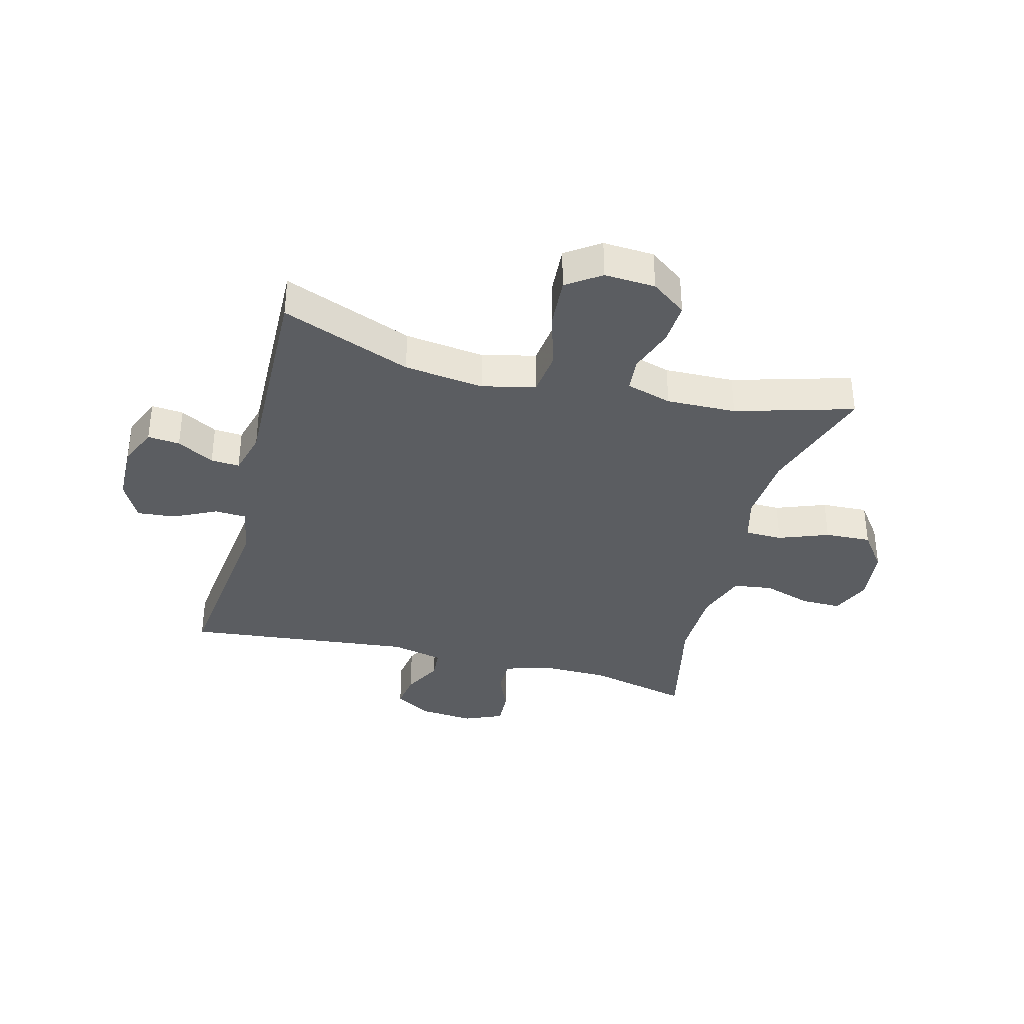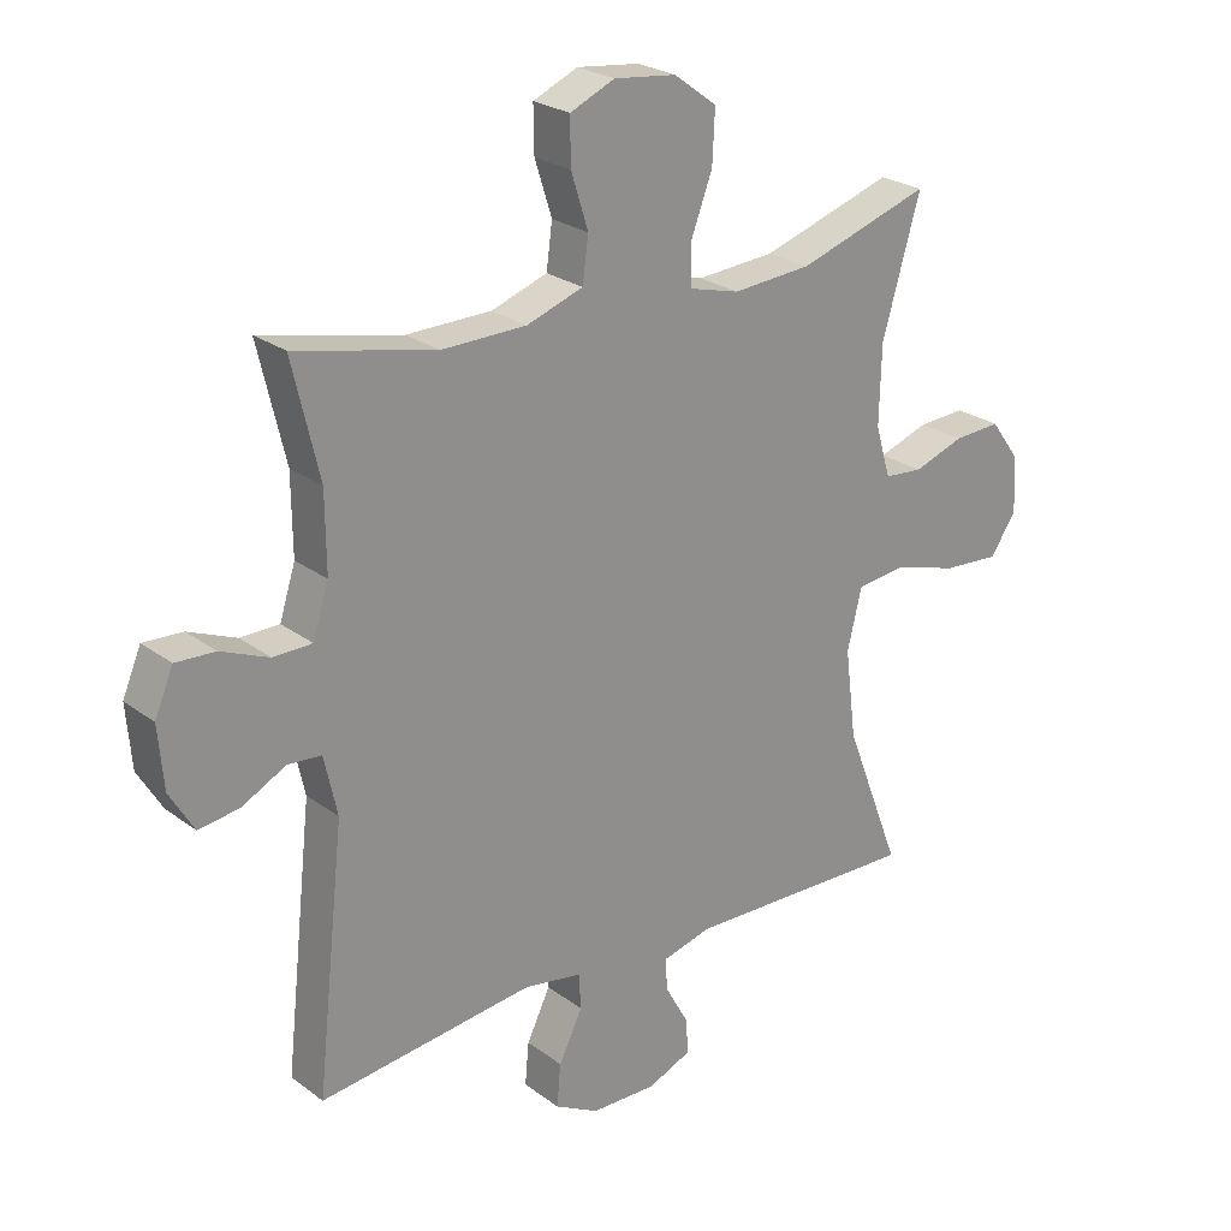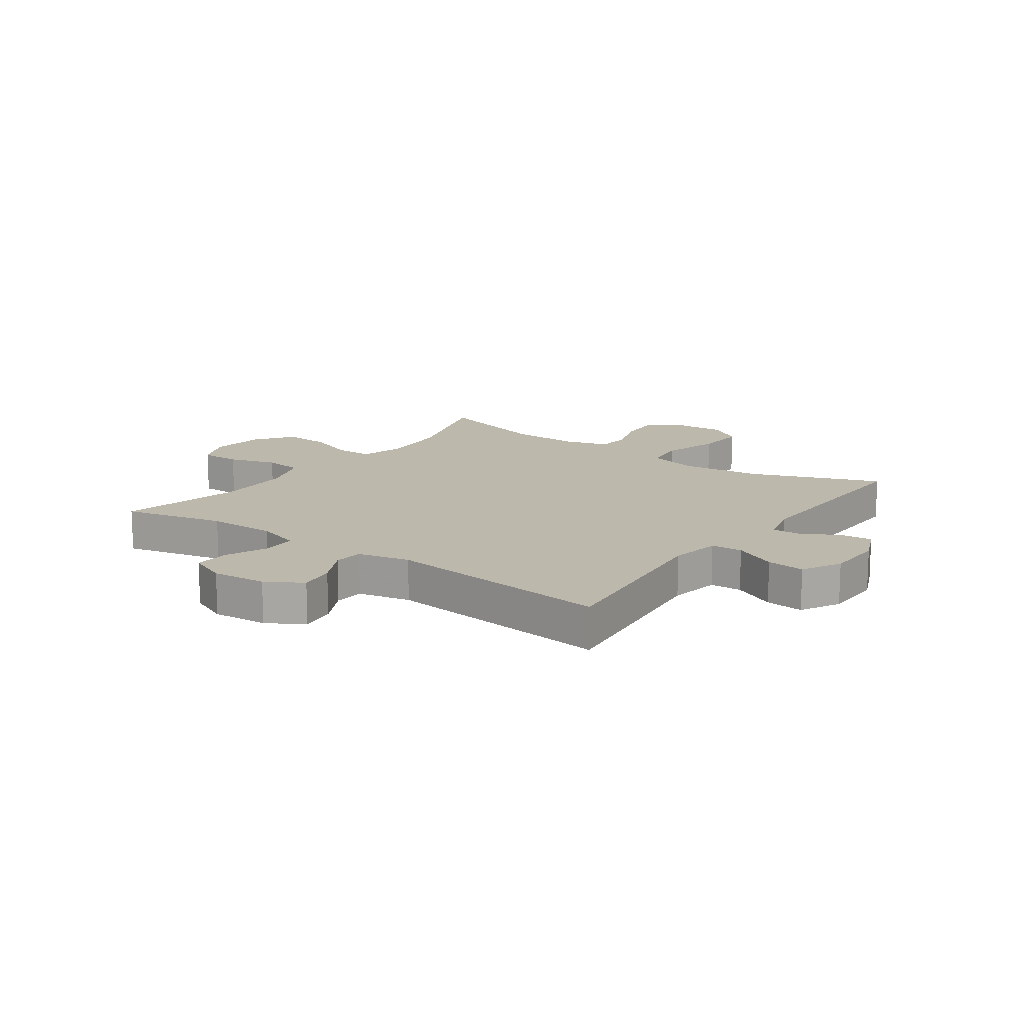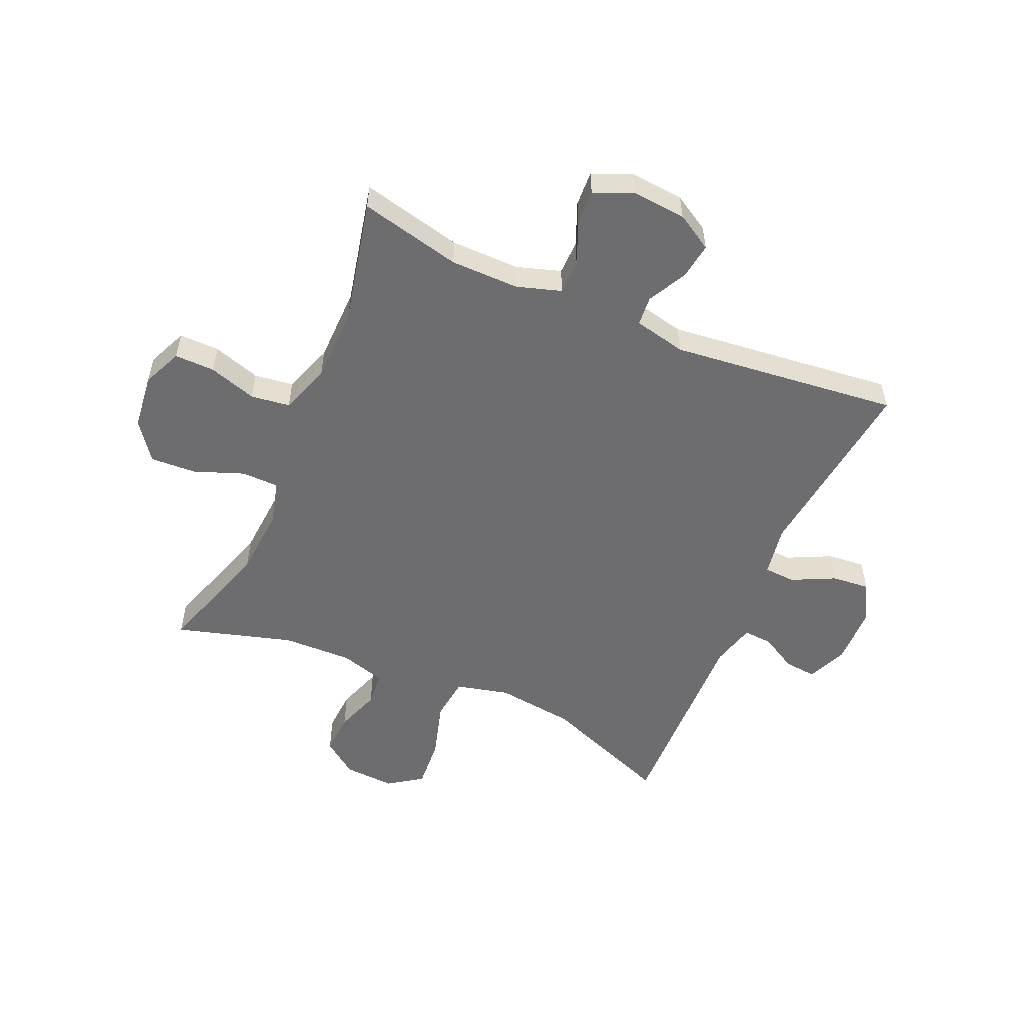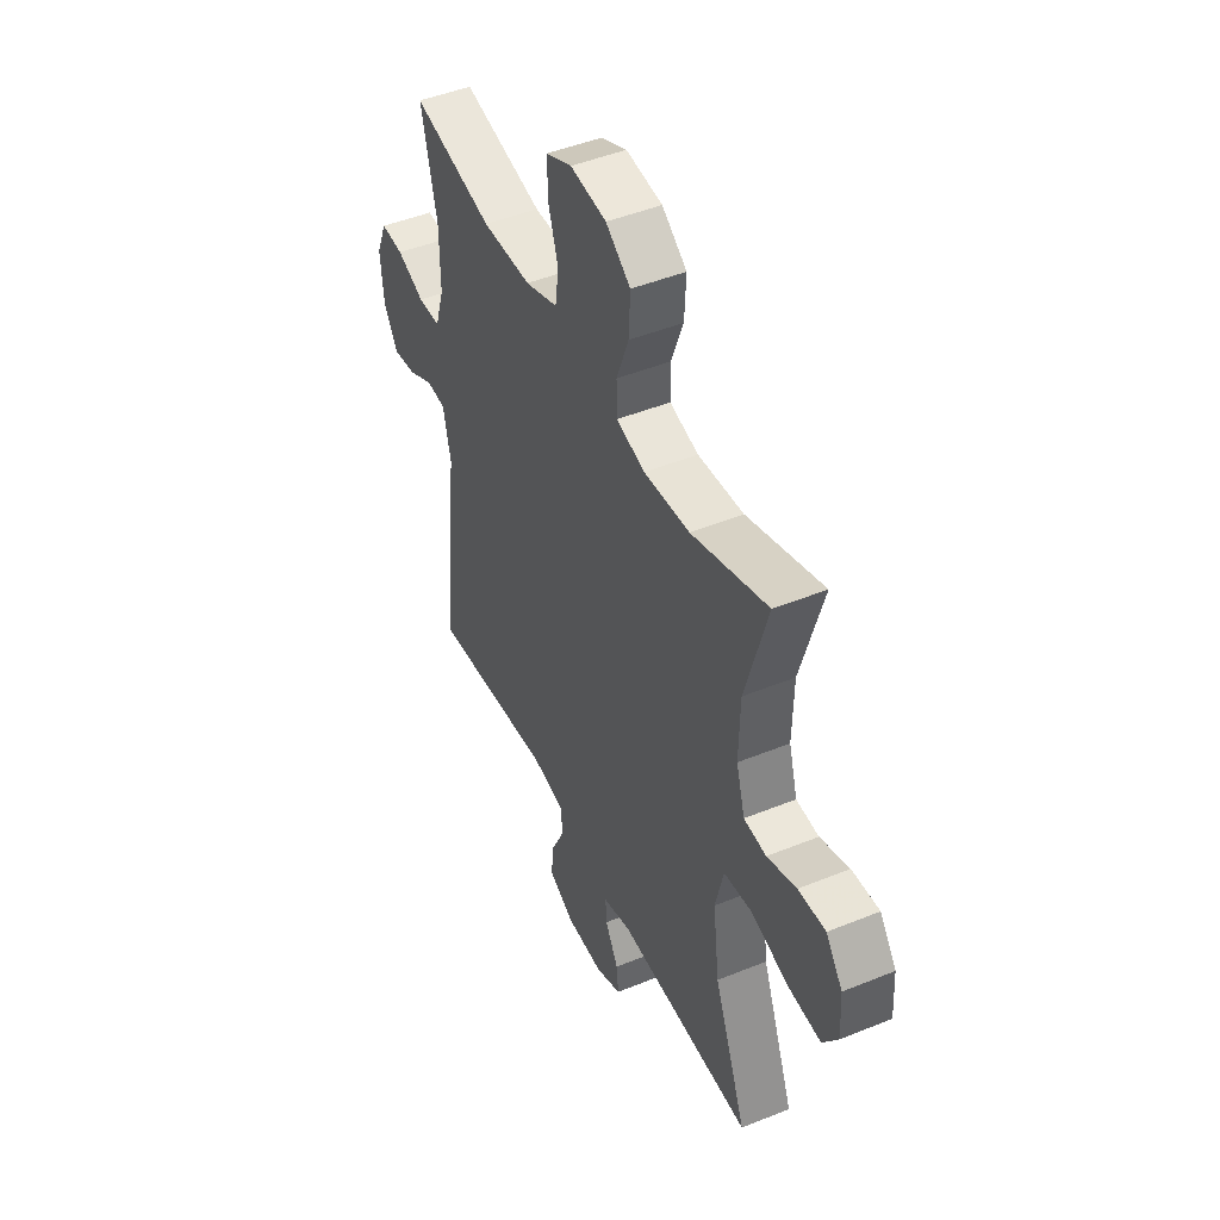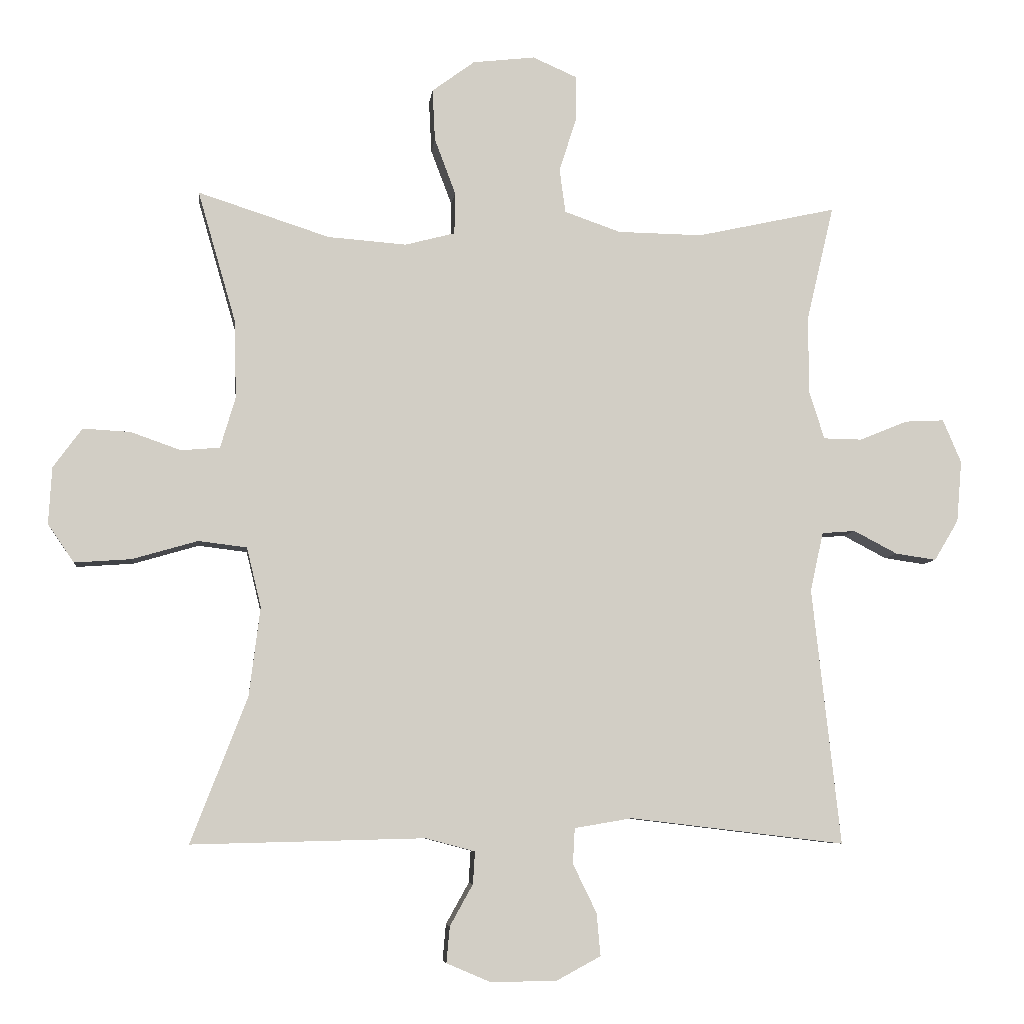
<metadata>
{"format":"obj","ext":"obj","renderer":"f3d","projection":"perspective","resolution":1024,"background":"white","views":[{"elev":-35.9,"azim":-104.6,"up":"+Y"},{"elev":24.5,"azim":140.4,"up":"+Z"},{"elev":14.7,"azim":125.7,"up":"+Y"},{"elev":-54.1,"azim":66.5,"up":"+Y"},{"elev":46.5,"azim":-114.9,"up":"+Z"},{"elev":-6.8,"azim":-6.4,"up":"+Z"}]}
</metadata>
<code>
v 0.5 0.07 -0.5
v 0.172 0.07 -0.461
v 0.084 0.07 -0.476
v 0.081 0.07 -0.53
v 0.117 0.07 -0.604
v 0.123 0.07 -0.669
v 0.056 0.07 -0.705
v -0.044 0.07 -0.707
v -0.112 0.07 -0.678
v -0.107 0.07 -0.623
v -0.072 0.07 -0.56
v -0.069 0.07 -0.511
v -0.144 0.07 -0.491
v -0.5 0.07 -0.5
v -0.414 0.07 -0.278
v -0.397 0.07 -0.142
v -0.419 0.07 -0.051
v -0.493 0.07 -0.042
v -0.593 0.07 -0.071
v -0.679 0.07 -0.077
v -0.719 0.07 -0.019
v -0.714 0.07 0.068
v -0.67 0.07 0.128
v -0.598 0.07 0.124
v -0.521 0.07 0.097
v -0.462 0.07 0.102
v -0.439 0.07 0.18
v -0.442 0.07 0.299
v -0.5 0.07 0.5
v -0.299 0.07 0.435
v -0.179 0.07 0.426
v -0.103 0.07 0.446
v -0.102 0.07 0.51
v -0.134 0.07 0.595
v -0.138 0.07 0.674
v -0.073 0.07 0.722
v 0.022 0.07 0.733
v 0.09 0.07 0.703
v 0.089 0.07 0.634
v 0.063 0.07 0.552
v 0.072 0.07 0.485
v 0.158 0.07 0.455
v 0.287 0.07 0.453
v 0.5 0.07 0.5
v 0.459 0.07 0.326
v 0.458 0.07 0.208
v 0.482 0.07 0.132
v 0.541 0.07 0.131
v 0.614 0.07 0.161
v 0.674 0.07 0.164
v 0.702 0.07 0.098
v 0.694 0.07 0.004
v 0.657 0.07 -0.058
v 0.595 0.07 -0.049
v 0.528 0.07 -0.014
v 0.477 0.07 -0.018
v 0.457 0.07 -0.108
v 0.5 0 -0.5
v 0.172 0 -0.461
v 0.084 0 -0.476
v 0.081 0 -0.53
v 0.117 0 -0.604
v 0.123 0 -0.669
v 0.056 0 -0.705
v -0.044 0 -0.707
v -0.112 0 -0.678
v -0.107 0 -0.623
v -0.072 0 -0.56
v -0.069 0 -0.511
v -0.144 0 -0.491
v -0.5 0 -0.5
v -0.414 0 -0.278
v -0.397 0 -0.142
v -0.419 0 -0.051
v -0.493 0 -0.042
v -0.593 0 -0.071
v -0.679 0 -0.077
v -0.719 0 -0.019
v -0.714 0 0.068
v -0.67 0 0.128
v -0.598 0 0.124
v -0.521 0 0.097
v -0.462 0 0.102
v -0.439 0 0.18
v -0.442 0 0.299
v -0.5 0 0.5
v -0.299 0 0.435
v -0.179 0 0.426
v -0.103 0 0.446
v -0.102 0 0.51
v -0.134 0 0.595
v -0.138 0 0.674
v -0.073 0 0.722
v 0.022 0 0.733
v 0.09 0 0.703
v 0.089 0 0.634
v 0.063 0 0.552
v 0.072 0 0.485
v 0.158 0 0.455
v 0.287 0 0.453
v 0.5 0 0.5
v 0.459 0 0.326
v 0.458 0 0.208
v 0.482 0 0.132
v 0.541 0 0.131
v 0.614 0 0.161
v 0.674 0 0.164
v 0.702 0 0.098
v 0.694 0 0.004
v 0.657 0 -0.058
v 0.595 0 -0.049
v 0.528 0 -0.014
v 0.477 0 -0.018
v 0.457 0 -0.108
f 53 54 55
f 52 53 55
f 51 52 55
f 50 51 55
f 49 50 55
f 48 49 55
f 47 48 55 56
f 46 47 56 57
f 43 44 45
f 42 43 45 46
f 41 42 46 57
f 38 39 40
f 37 38 40
f 36 37 40
f 35 36 40
f 34 35 40
f 33 34 40
f 32 33 40 41
f 57 1 2
f 41 57 2
f 32 41 2
f 31 32 2
f 28 29 30
f 31 2 3
f 30 31 3
f 28 30 3
f 27 28 3
f 23 24 25
f 22 23 25
f 21 22 25
f 20 21 25
f 19 20 25
f 18 19 25
f 17 18 25 26
f 13 14 15
f 12 13 15 16
f 9 10 11
f 8 9 11
f 7 8 11
f 6 7 11
f 5 6 11
f 4 5 11
f 4 11 12
f 3 4 12
f 27 3 12
f 26 27 12
f 17 26 12
f 12 16 17
f 112 111 110
f 112 110 109
f 112 109 108
f 112 108 107
f 112 107 106
f 112 106 105
f 113 112 105 104
f 114 113 104 103
f 102 101 100
f 103 102 100 99
f 114 103 99 98
f 97 96 95
f 97 95 94
f 97 94 93
f 97 93 92
f 97 92 91
f 97 91 90
f 98 97 90 89
f 59 58 114
f 59 114 98
f 59 98 89
f 59 89 88
f 87 86 85
f 60 59 88
f 60 88 87
f 60 87 85
f 60 85 84
f 82 81 80
f 82 80 79
f 82 79 78
f 82 78 77
f 82 77 76
f 82 76 75
f 83 82 75 74
f 72 71 70
f 73 72 70 69
f 68 67 66
f 68 66 65
f 68 65 64
f 68 64 63
f 68 63 62
f 68 62 61
f 69 68 61
f 69 61 60
f 69 60 84
f 69 84 83
f 69 83 74
f 74 73 69
f 1 58 59 2
f 2 59 60 3
f 3 60 61 4
f 4 61 62 5
f 5 62 63 6
f 6 63 64 7
f 7 64 65 8
f 8 65 66 9
f 9 66 67 10
f 10 67 68 11
f 11 68 69 12
f 12 69 70 13
f 13 70 71 14
f 14 71 72 15
f 15 72 73 16
f 16 73 74 17
f 17 74 75 18
f 18 75 76 19
f 19 76 77 20
f 20 77 78 21
f 21 78 79 22
f 22 79 80 23
f 23 80 81 24
f 24 81 82 25
f 25 82 83 26
f 26 83 84 27
f 27 84 85 28
f 28 85 86 29
f 29 86 87 30
f 30 87 88 31
f 31 88 89 32
f 32 89 90 33
f 33 90 91 34
f 34 91 92 35
f 35 92 93 36
f 36 93 94 37
f 37 94 95 38
f 38 95 96 39
f 39 96 97 40
f 40 97 98 41
f 41 98 99 42
f 42 99 100 43
f 43 100 101 44
f 44 101 102 45
f 45 102 103 46
f 46 103 104 47
f 47 104 105 48
f 48 105 106 49
f 49 106 107 50
f 50 107 108 51
f 51 108 109 52
f 52 109 110 53
f 53 110 111 54
f 54 111 112 55
f 55 112 113 56
f 56 113 114 57
f 57 114 58 1

</code>
